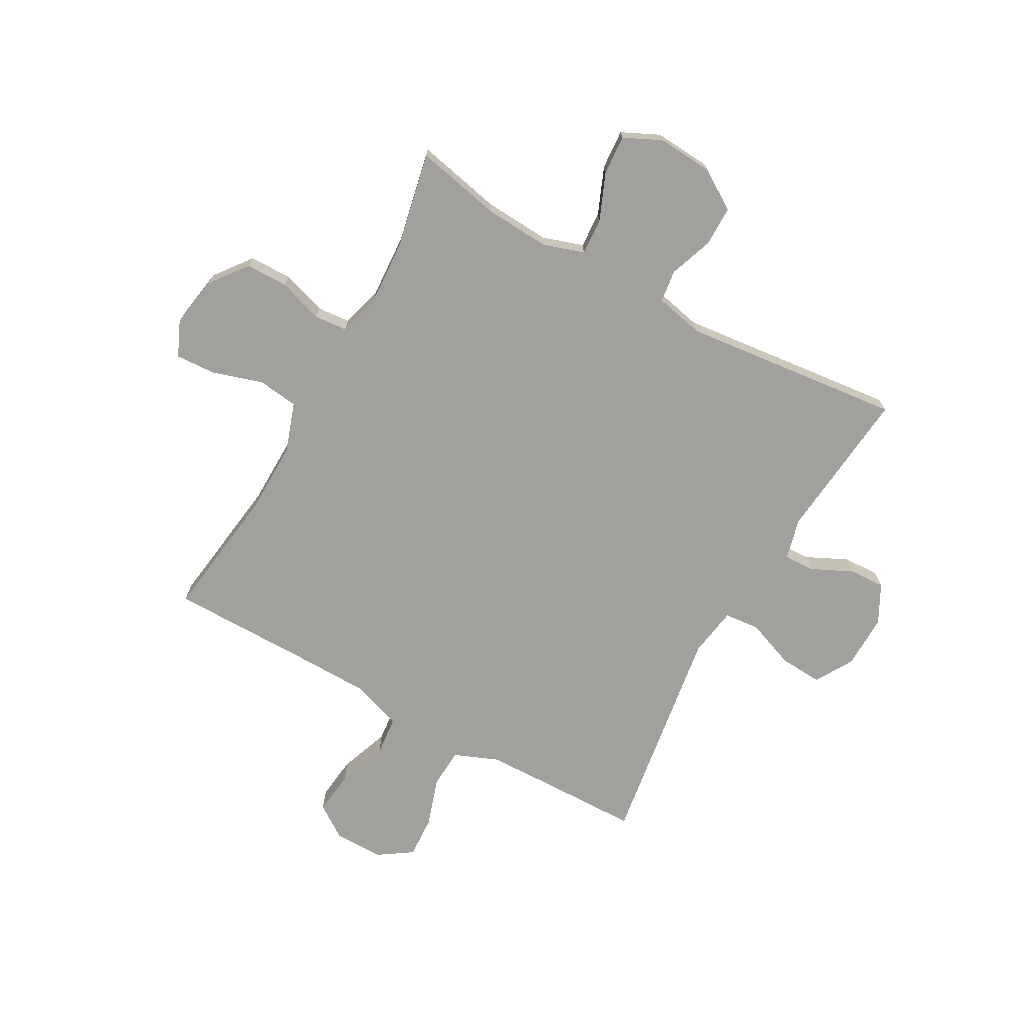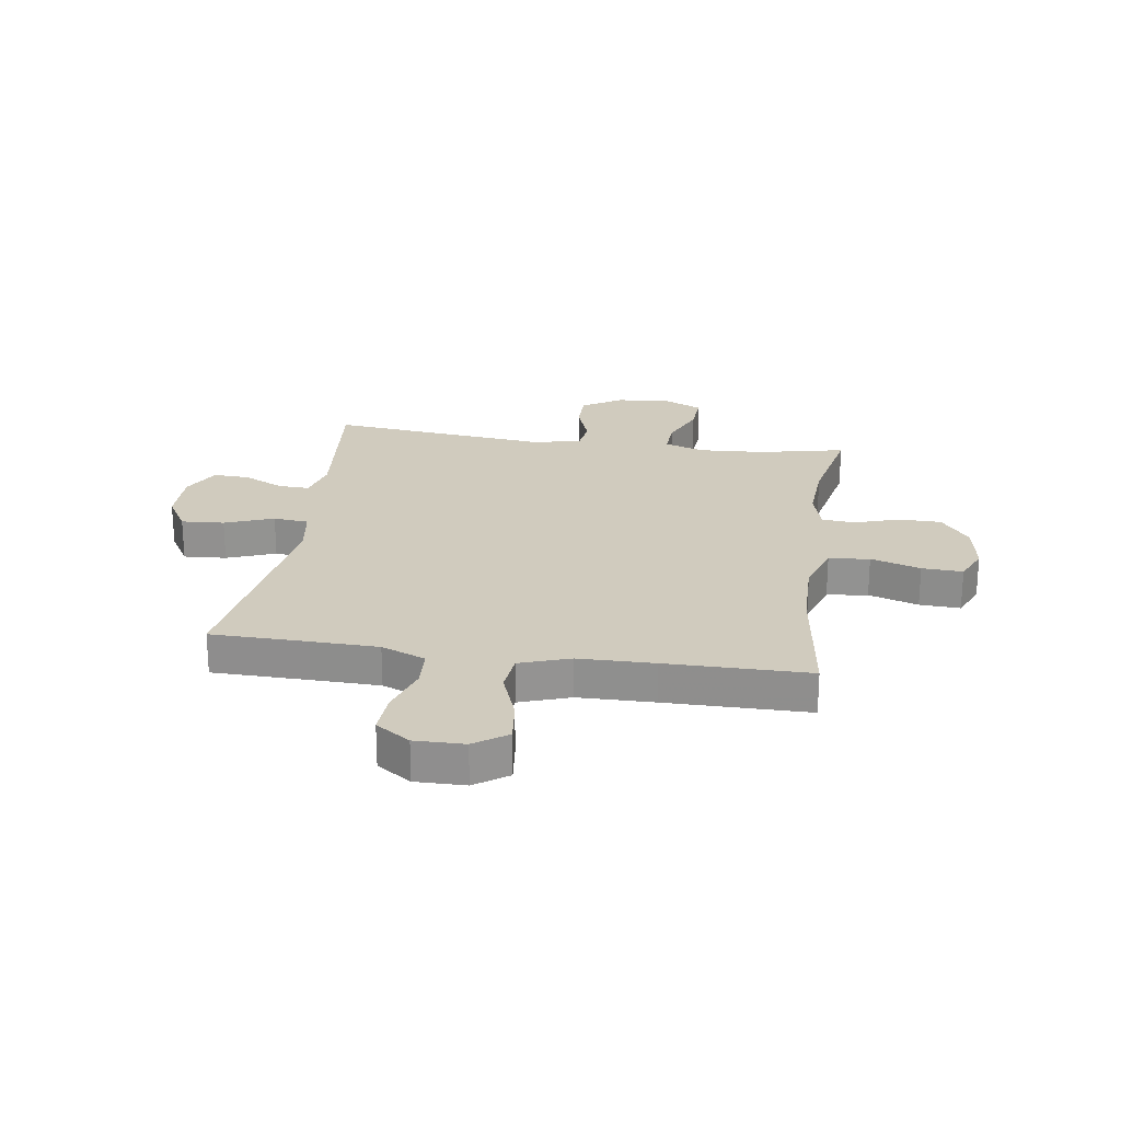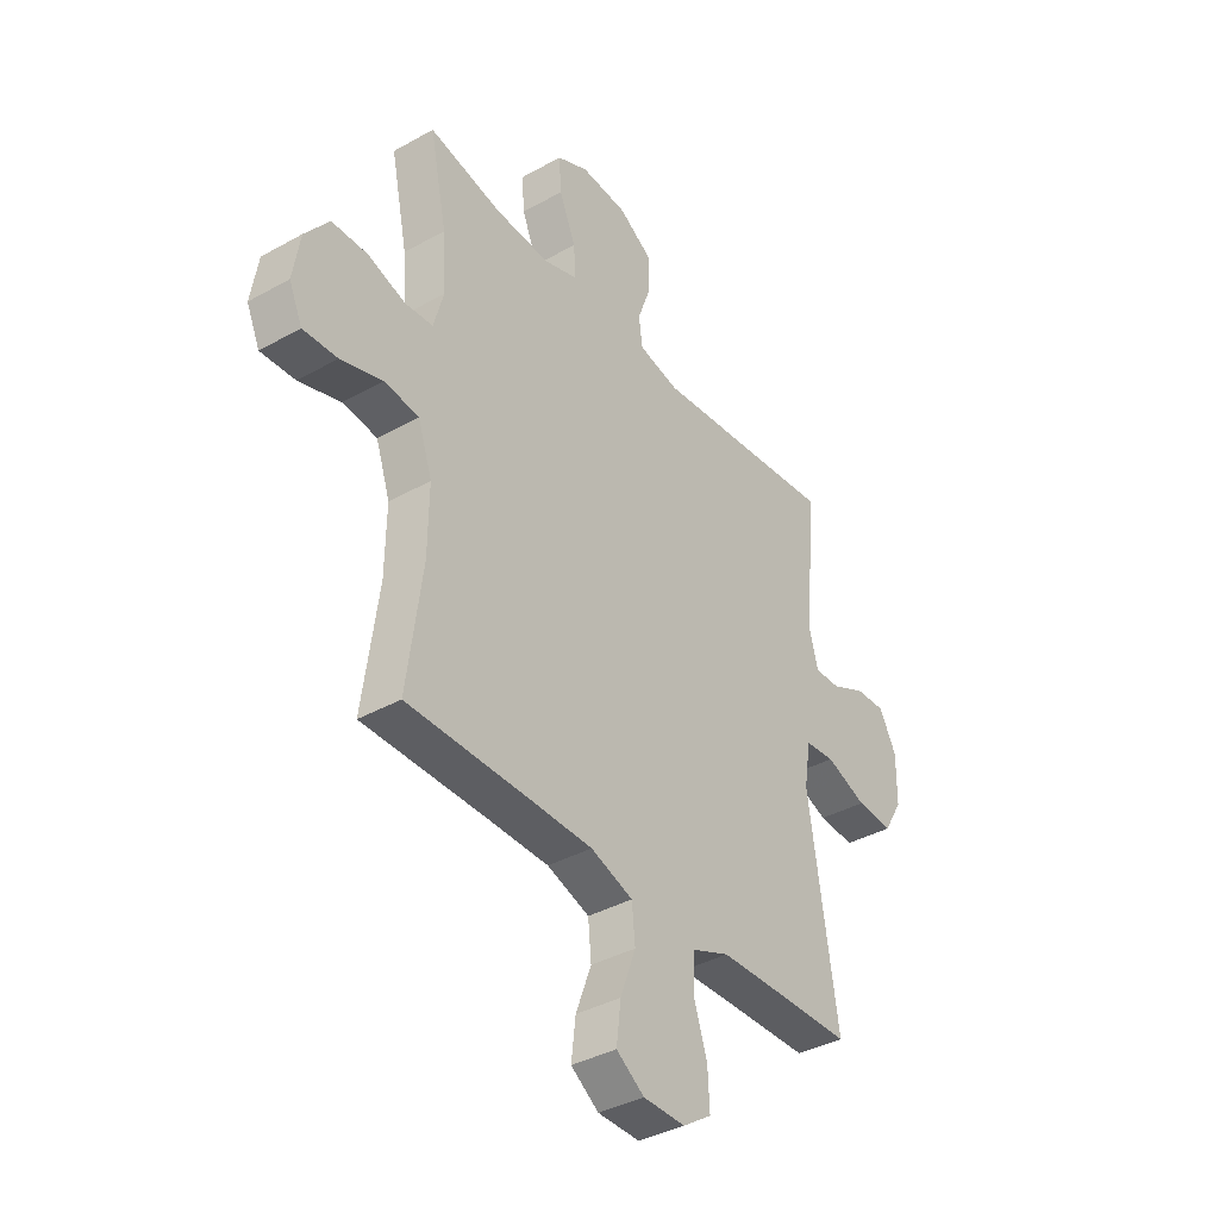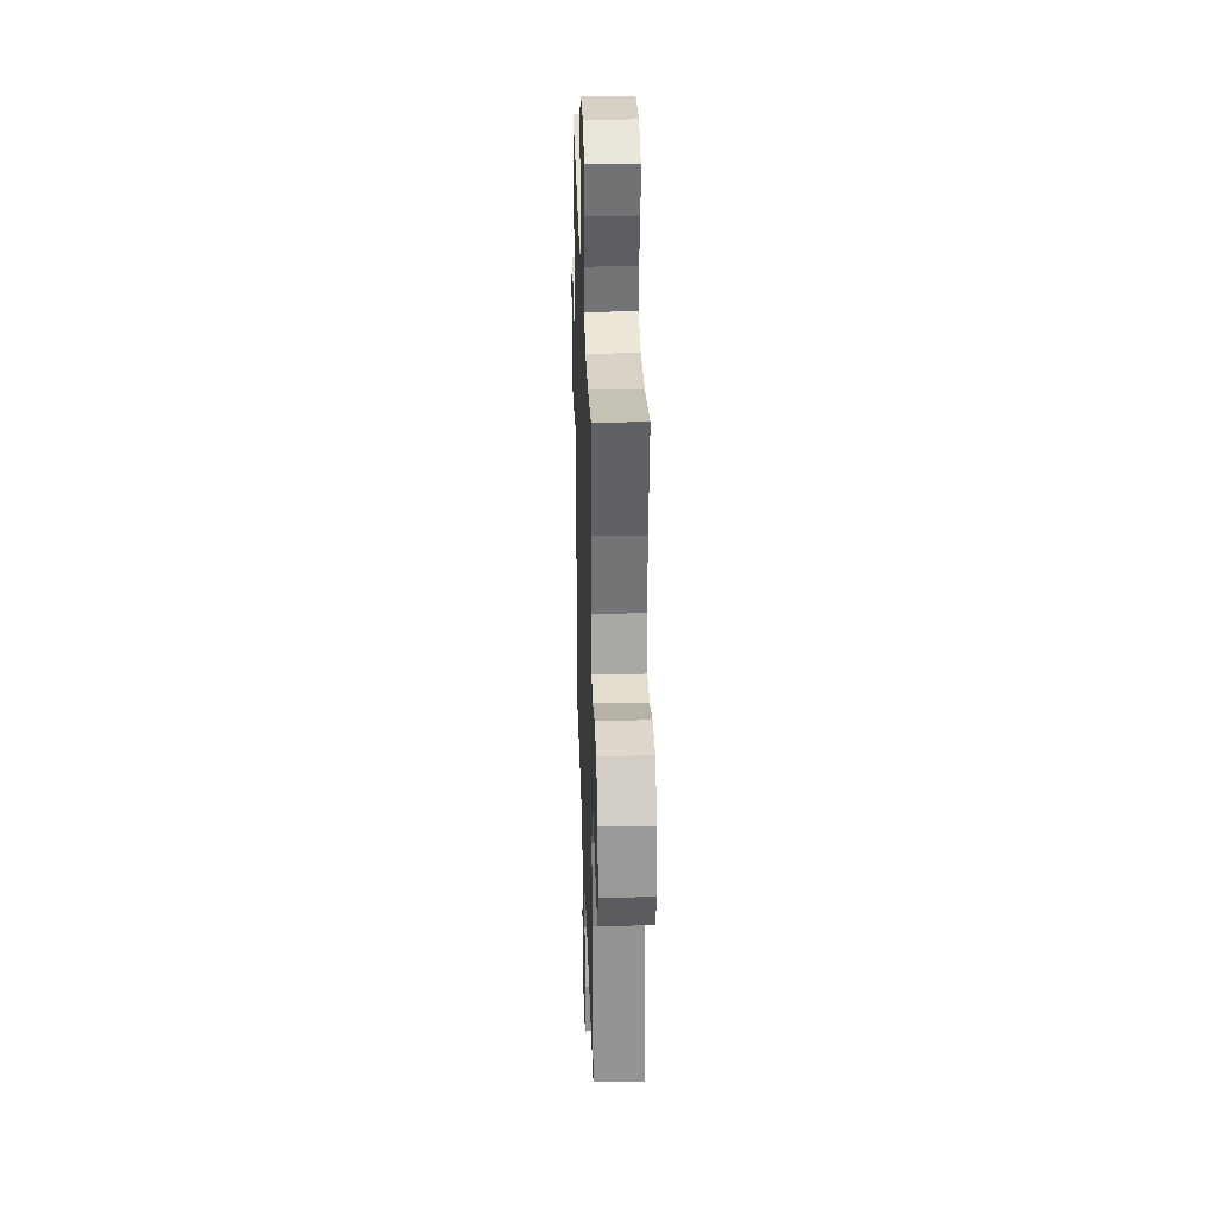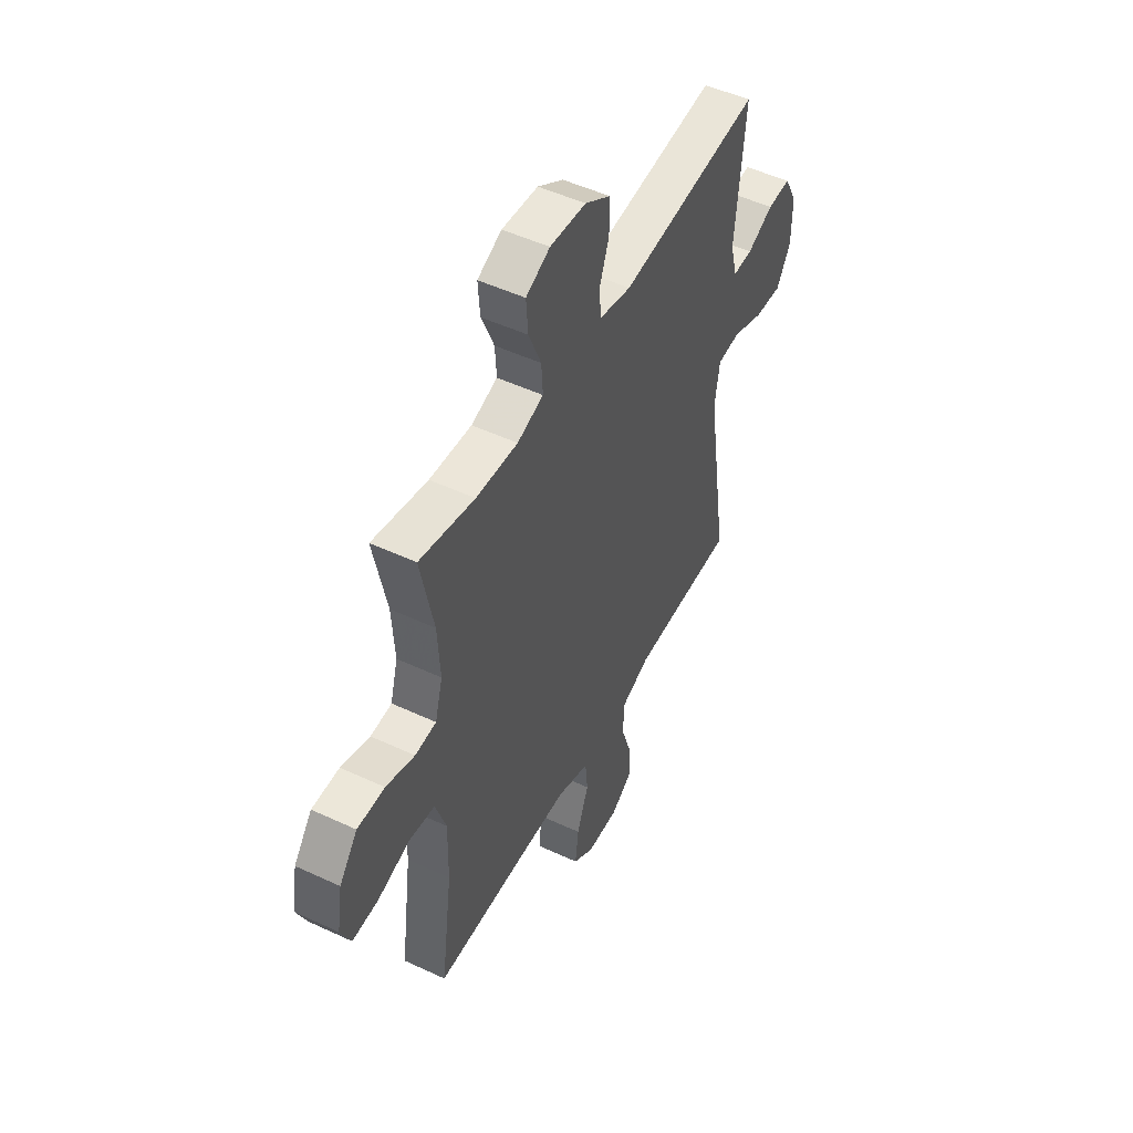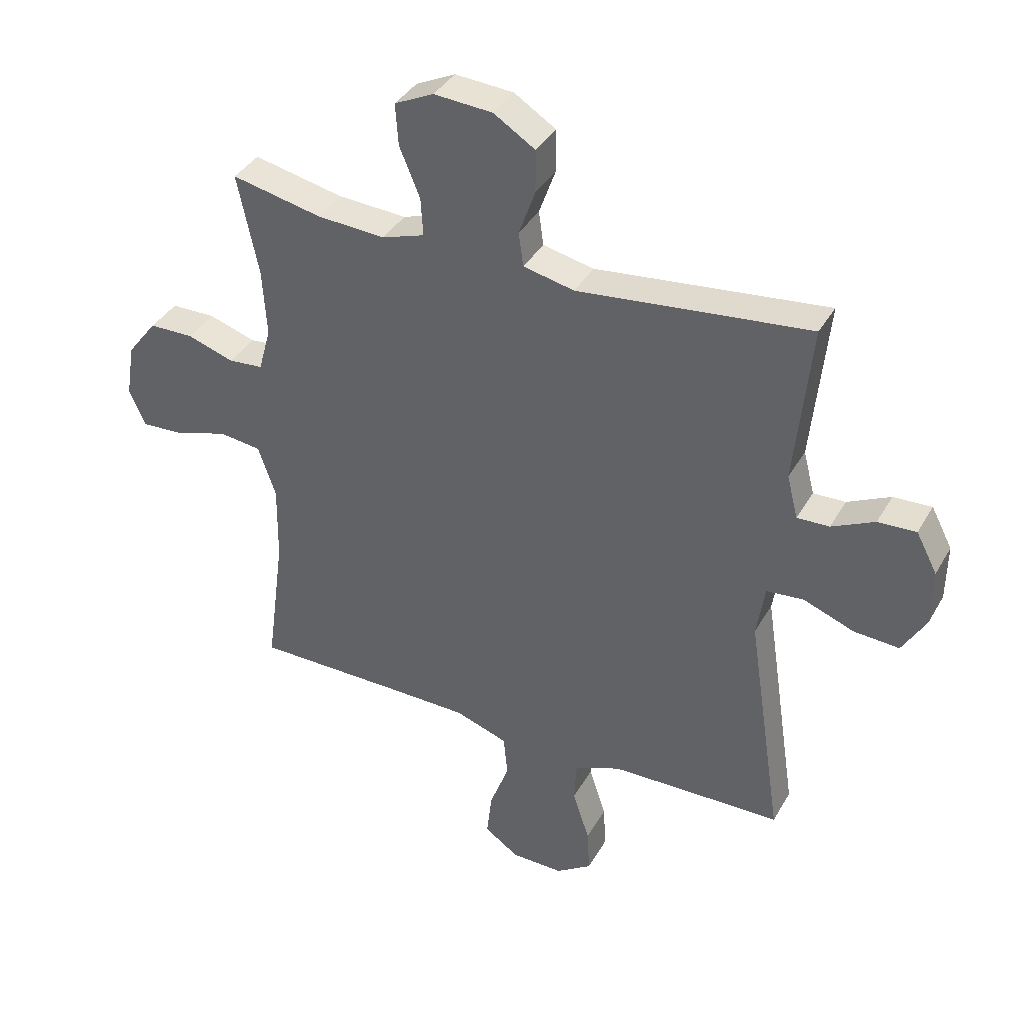
<metadata>
{"format":"obj","ext":"obj","renderer":"f3d","projection":"perspective","resolution":1024,"background":"white","views":[{"elev":-71.6,"azim":-29.1,"up":"+Y"},{"elev":23.6,"azim":-171.7,"up":"+Y"},{"elev":-38.1,"azim":-54.6,"up":"+Z"},{"elev":30.6,"azim":-91.8,"up":"+Z"},{"elev":50.1,"azim":-62.8,"up":"+Z"},{"elev":37.8,"azim":26.7,"up":"+Z"}]}
</metadata>
<code>
v -0.5 0.07 -0.5
v -0.468 0.07 -0.262
v -0.466 0.07 -0.13
v -0.496 0.07 -0.042
v -0.569 0.07 -0.033
v -0.658 0.07 -0.061
v -0.731 0.07 -0.065
v -0.759 0.07 -0.002
v -0.744 0.07 0.09
v -0.693 0.07 0.156
v -0.617 0.07 0.157
v -0.537 0.07 0.131
v -0.478 0.07 0.136
v -0.457 0.07 0.212
v -0.464 0.07 0.327
v -0.5 0.07 0.5
v -0.346 0.07 0.467
v -0.229 0.07 0.46
v -0.156 0.07 0.484
v -0.16 0.07 0.549
v -0.195 0.07 0.633
v -0.2 0.07 0.704
v -0.133 0.07 0.736
v -0.033 0.07 0.729
v 0.038 0.07 0.684
v 0.038 0.07 0.612
v 0.01 0.07 0.534
v 0.018 0.07 0.476
v 0.105 0.07 0.457
v 0.5 0.07 0.5
v 0.473 0.07 0.226
v 0.492 0.07 0.152
v 0.547 0.07 0.154
v 0.62 0.07 0.189
v 0.685 0.07 0.192
v 0.721 0.07 0.124
v 0.72 0.07 0.026
v 0.68 0.07 -0.042
v 0.603 0.07 -0.037
v 0.516 0.07 -0.004
v 0.453 0.07 -0.01
v 0.439 0.07 -0.099
v 0.5 0.07 -0.5
v 0.327 0.07 -0.503
v 0.206 0.07 -0.506
v 0.127 0.07 -0.538
v 0.123 0.07 -0.609
v 0.152 0.07 -0.697
v 0.156 0.07 -0.773
v 0.095 0.07 -0.814
v 0.006 0.07 -0.813
v -0.053 0.07 -0.772
v -0.044 0.07 -0.694
v -0.011 0.07 -0.605
v -0.018 0.07 -0.534
v -0.108 0.07 -0.503
v -0.244 0.07 -0.501
v -0.5 0 -0.5
v -0.468 0 -0.262
v -0.466 0 -0.13
v -0.496 0 -0.042
v -0.569 0 -0.033
v -0.658 0 -0.061
v -0.731 0 -0.065
v -0.759 0 -0.002
v -0.744 0 0.09
v -0.693 0 0.156
v -0.617 0 0.157
v -0.537 0 0.131
v -0.478 0 0.136
v -0.457 0 0.212
v -0.464 0 0.327
v -0.5 0 0.5
v -0.346 0 0.467
v -0.229 0 0.46
v -0.156 0 0.484
v -0.16 0 0.549
v -0.195 0 0.633
v -0.2 0 0.704
v -0.133 0 0.736
v -0.033 0 0.729
v 0.038 0 0.684
v 0.038 0 0.612
v 0.01 0 0.534
v 0.018 0 0.476
v 0.105 0 0.457
v 0.5 0 0.5
v 0.473 0 0.226
v 0.492 0 0.152
v 0.547 0 0.154
v 0.62 0 0.189
v 0.685 0 0.192
v 0.721 0 0.124
v 0.72 0 0.026
v 0.68 0 -0.042
v 0.603 0 -0.037
v 0.516 0 -0.004
v 0.453 0 -0.01
v 0.439 0 -0.099
v 0.5 0 -0.5
v 0.327 0 -0.503
v 0.206 0 -0.506
v 0.127 0 -0.538
v 0.123 0 -0.609
v 0.152 0 -0.697
v 0.156 0 -0.773
v 0.095 0 -0.814
v 0.006 0 -0.813
v -0.053 0 -0.772
v -0.044 0 -0.694
v -0.011 0 -0.605
v -0.018 0 -0.534
v -0.108 0 -0.503
v -0.244 0 -0.501
f 52 53 54
f 51 52 54
f 50 51 54
f 49 50 54
f 48 49 54
f 47 48 54
f 46 47 54 55
f 45 46 55 56
f 42 43 44
f 45 56 57
f 44 45 57
f 42 44 57
f 41 42 57
f 38 39 40
f 37 38 40
f 36 37 40
f 35 36 40
f 34 35 40
f 33 34 40
f 32 33 40 41
f 29 30 31
f 57 1 2
f 41 57 2
f 32 41 2
f 31 32 2
f 29 31 2
f 28 29 2
f 25 26 27
f 24 25 27
f 23 24 27
f 22 23 27
f 21 22 27
f 20 21 27
f 15 16 17
f 14 15 17 18
f 13 14 18 19
f 10 11 12
f 9 10 12
f 8 9 12
f 7 8 12
f 6 7 12
f 5 6 12
f 4 5 12 13
f 3 4 13 19
f 28 2 3 19
f 19 20 27 28
f 111 110 109
f 111 109 108
f 111 108 107
f 111 107 106
f 111 106 105
f 111 105 104
f 112 111 104 103
f 113 112 103 102
f 101 100 99
f 114 113 102
f 114 102 101
f 114 101 99
f 114 99 98
f 97 96 95
f 97 95 94
f 97 94 93
f 97 93 92
f 97 92 91
f 97 91 90
f 98 97 90 89
f 88 87 86
f 59 58 114
f 59 114 98
f 59 98 89
f 59 89 88
f 59 88 86
f 59 86 85
f 84 83 82
f 84 82 81
f 84 81 80
f 84 80 79
f 84 79 78
f 84 78 77
f 74 73 72
f 75 74 72 71
f 76 75 71 70
f 69 68 67
f 69 67 66
f 69 66 65
f 69 65 64
f 69 64 63
f 69 63 62
f 70 69 62 61
f 76 70 61 60
f 76 60 59 85
f 85 84 77 76
f 1 58 59 2
f 2 59 60 3
f 3 60 61 4
f 4 61 62 5
f 5 62 63 6
f 6 63 64 7
f 7 64 65 8
f 8 65 66 9
f 9 66 67 10
f 10 67 68 11
f 11 68 69 12
f 12 69 70 13
f 13 70 71 14
f 14 71 72 15
f 15 72 73 16
f 16 73 74 17
f 17 74 75 18
f 18 75 76 19
f 19 76 77 20
f 20 77 78 21
f 21 78 79 22
f 22 79 80 23
f 23 80 81 24
f 24 81 82 25
f 25 82 83 26
f 26 83 84 27
f 27 84 85 28
f 28 85 86 29
f 29 86 87 30
f 30 87 88 31
f 31 88 89 32
f 32 89 90 33
f 33 90 91 34
f 34 91 92 35
f 35 92 93 36
f 36 93 94 37
f 37 94 95 38
f 38 95 96 39
f 39 96 97 40
f 40 97 98 41
f 41 98 99 42
f 42 99 100 43
f 43 100 101 44
f 44 101 102 45
f 45 102 103 46
f 46 103 104 47
f 47 104 105 48
f 48 105 106 49
f 49 106 107 50
f 50 107 108 51
f 51 108 109 52
f 52 109 110 53
f 53 110 111 54
f 54 111 112 55
f 55 112 113 56
f 56 113 114 57
f 57 114 58 1

</code>
